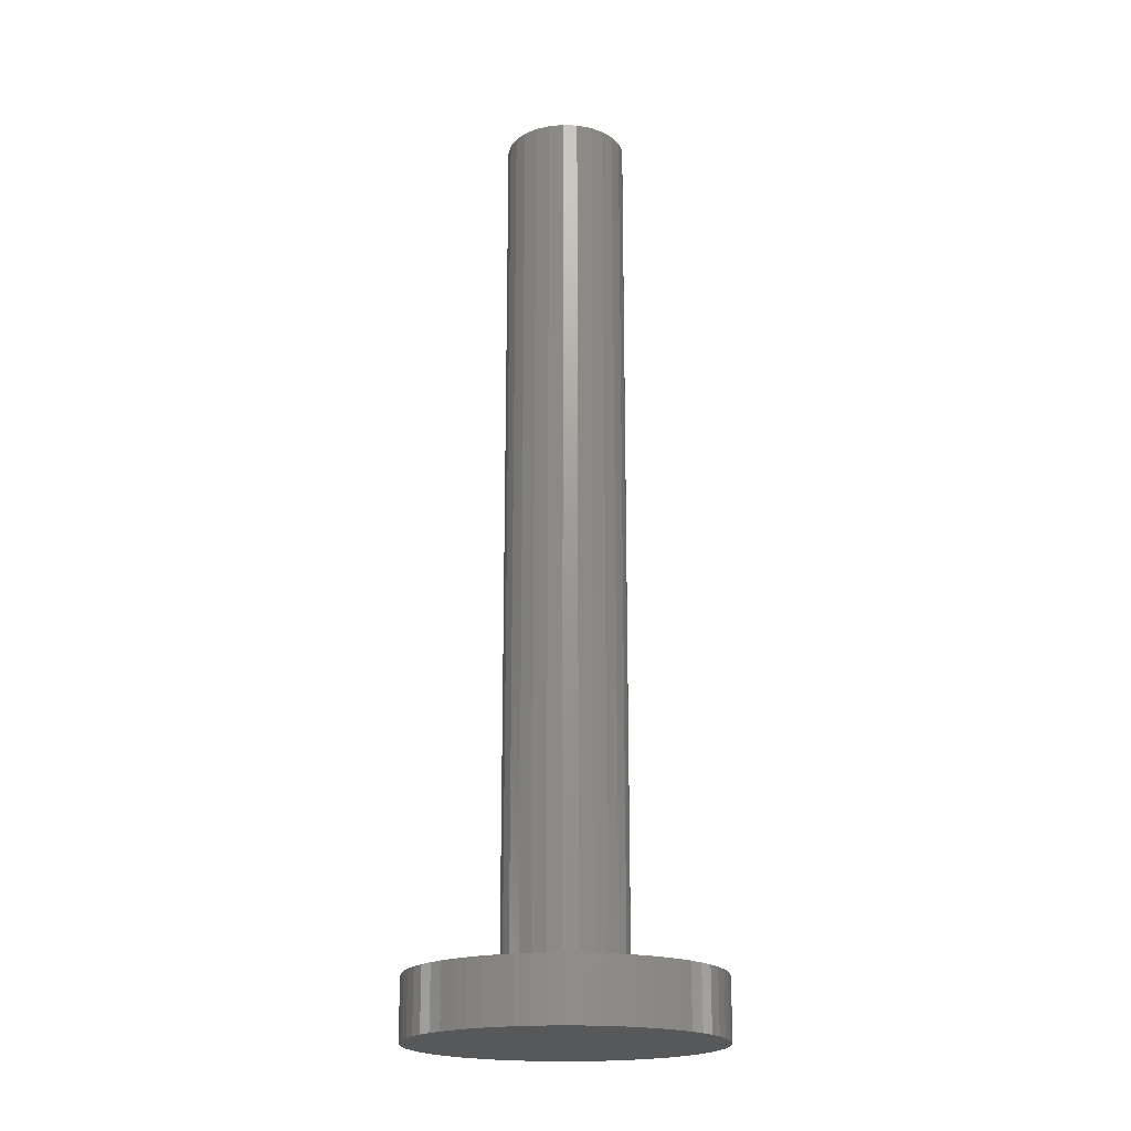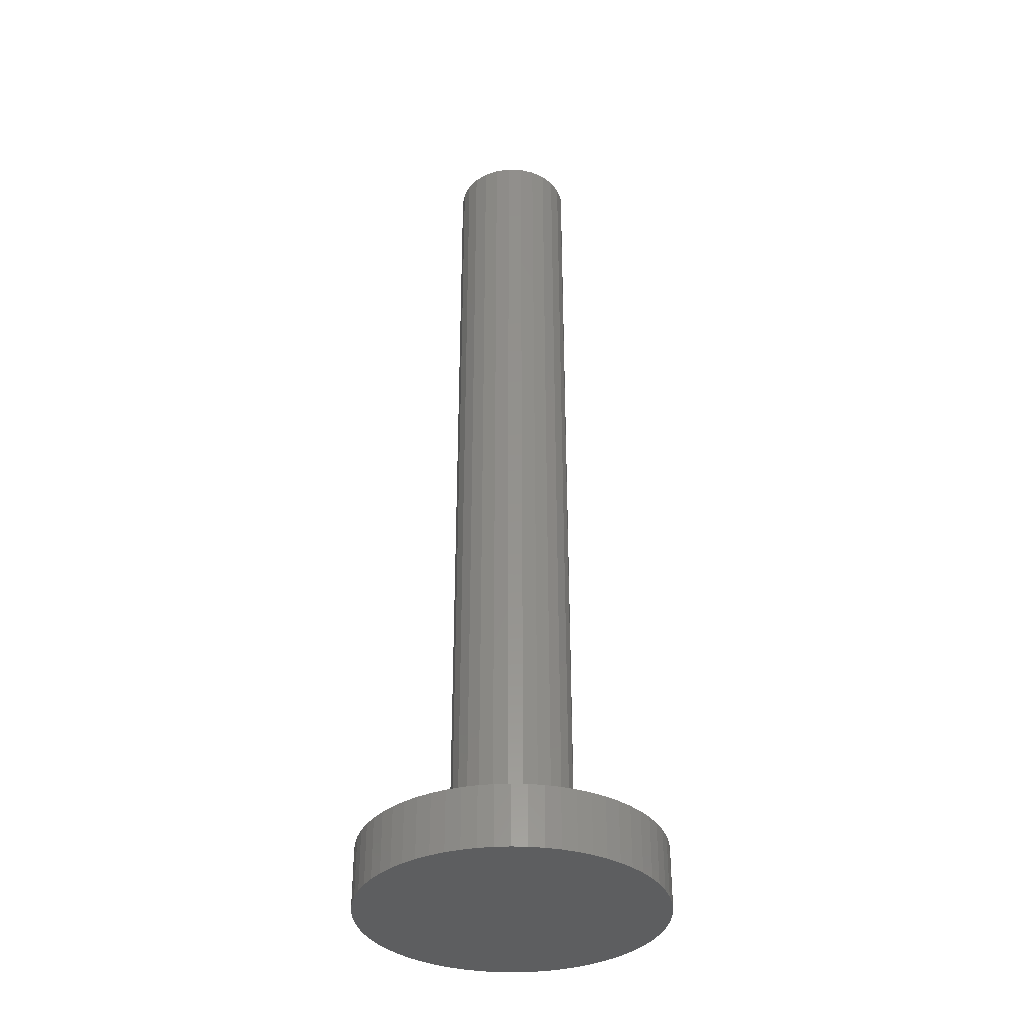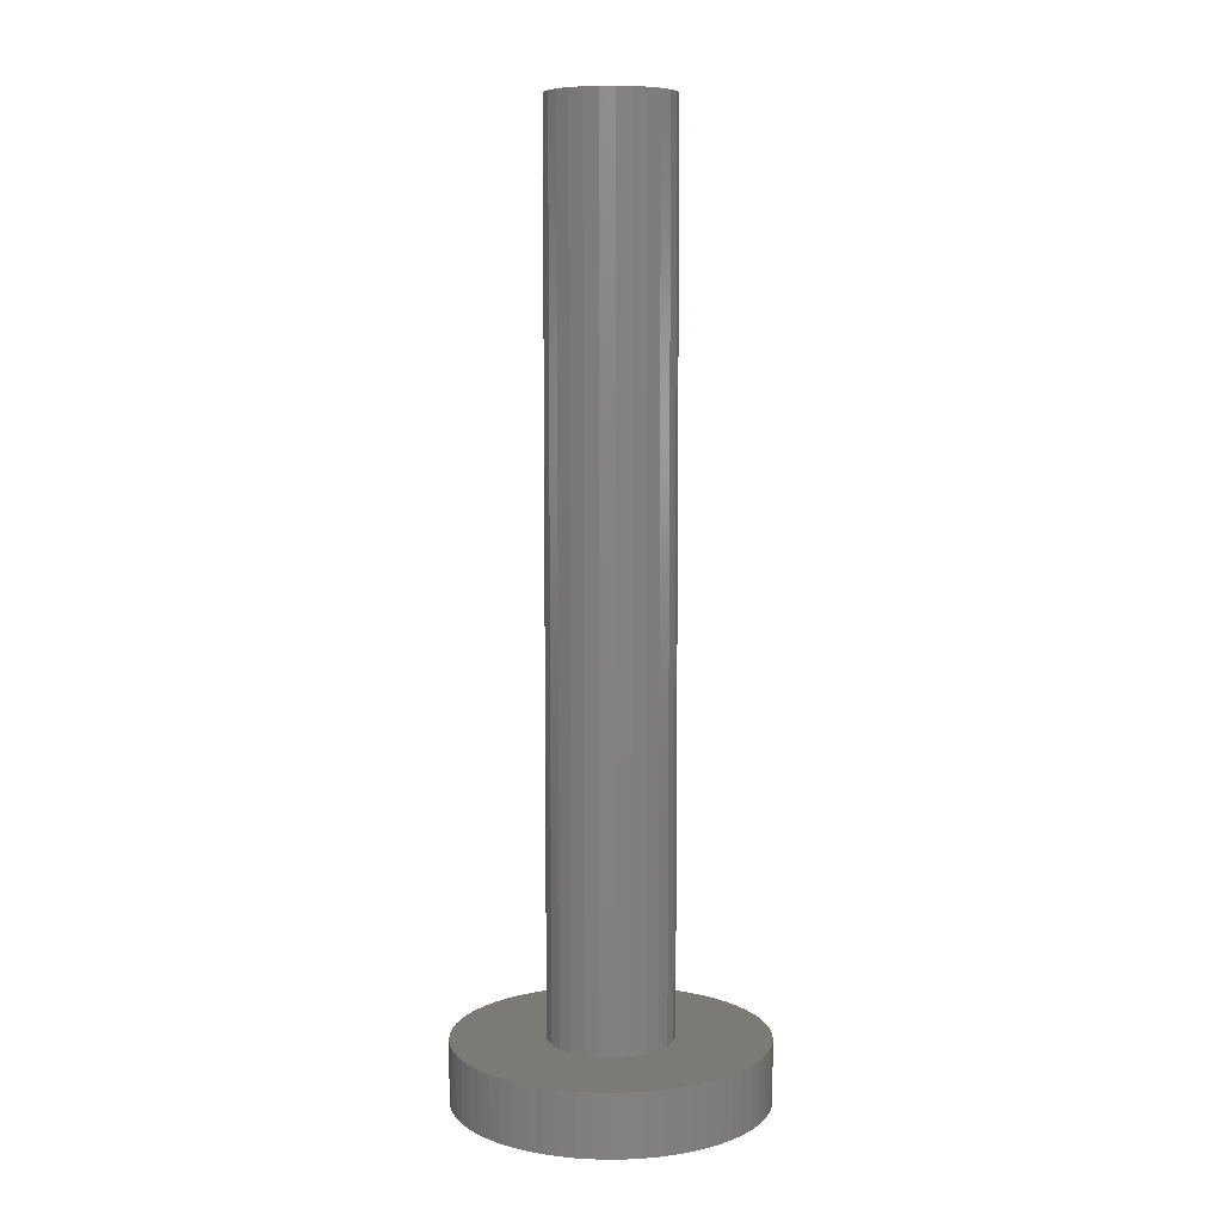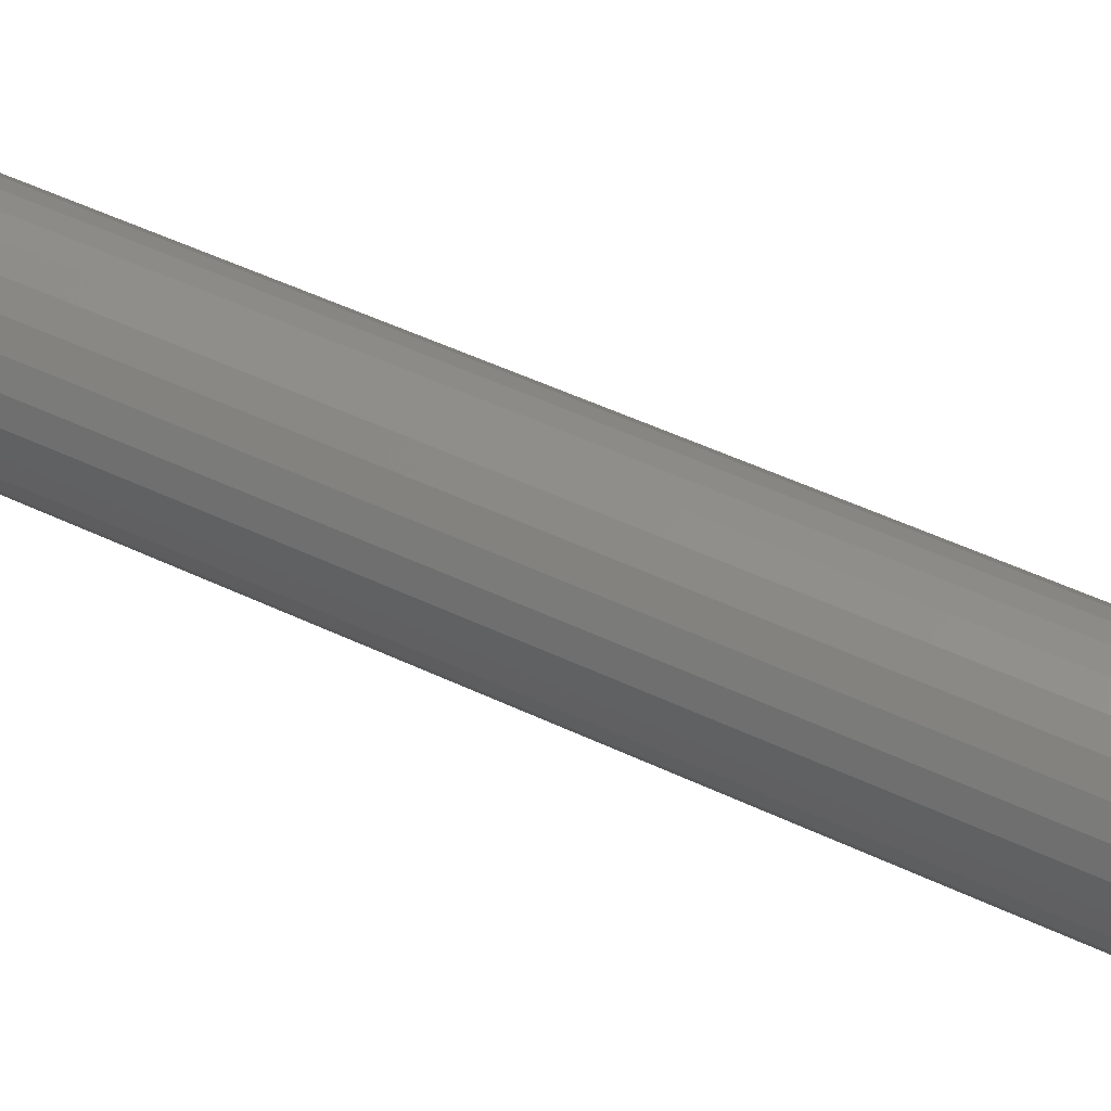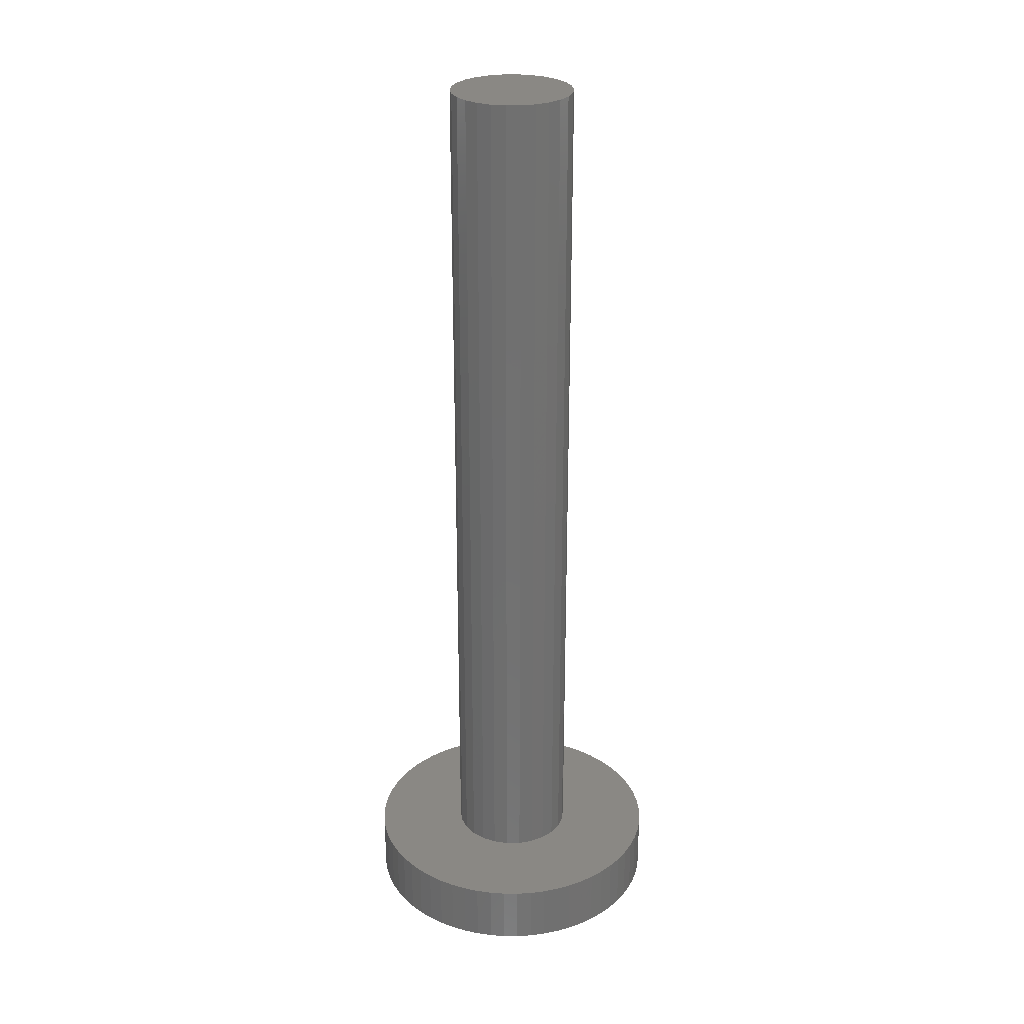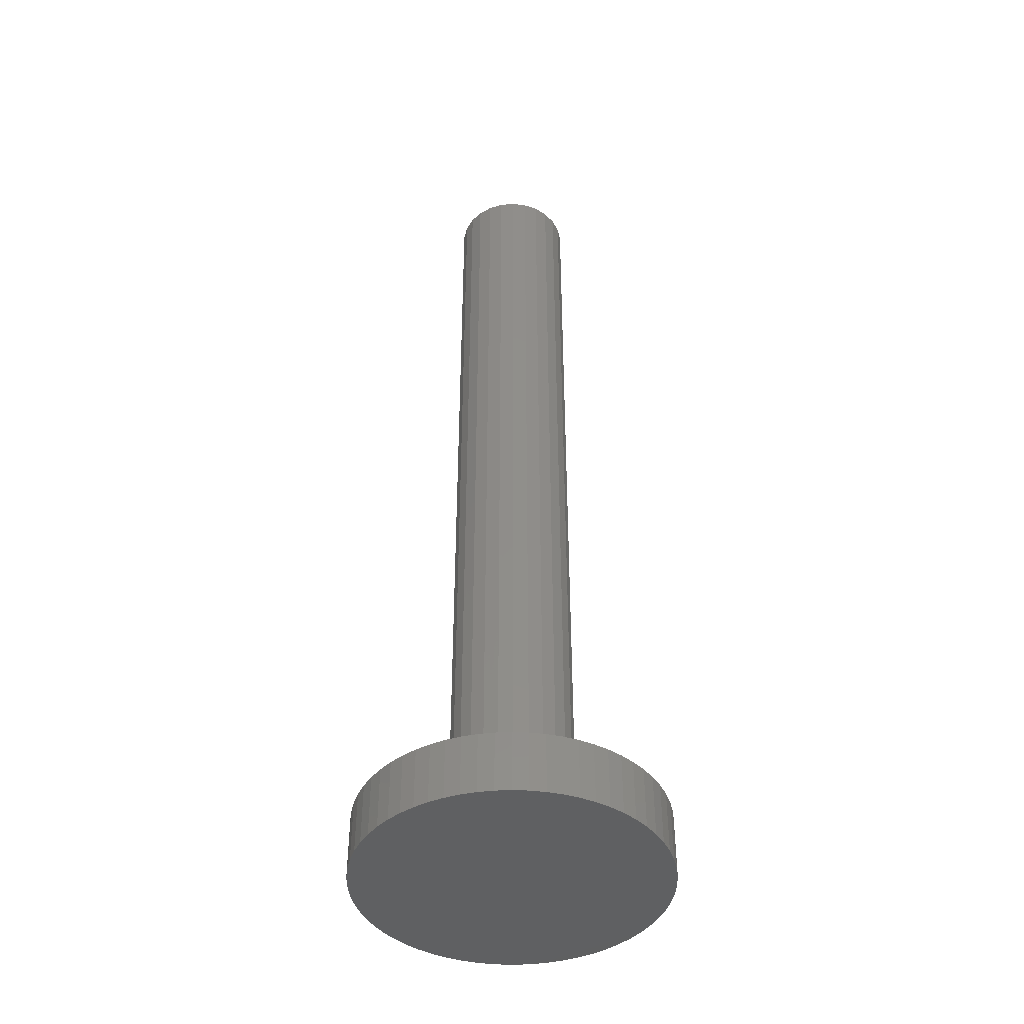
<metadata>
{"format":"stl","ext":"stl","renderer":"f3d","projection":"perspective","resolution":1024,"background":"white","views":[{"elev":-19.5,"azim":-87.5,"up":"+Z"},{"elev":-34.9,"azim":-155.4,"up":"+Z"},{"elev":7.7,"azim":-52.6,"up":"+Z"},{"elev":44.9,"azim":-60.4,"up":"+Y"},{"elev":27.3,"azim":-15.2,"up":"+Z"},{"elev":-42.6,"azim":-132.8,"up":"+Z"}]}
</metadata>
<code>
# stl→obj: 178 verts, 352 faces
v 4.778 1.474 2
v 4.607 1.942 0
v 4.607 1.942 2
v 4.778 1.474 0
v 4.975 0.4978 2
v 4.901 0.9907 0
v 4.901 0.9907 2
v 4.975 0.4978 0
v 5 0 2
v 5 0 0
v -1.113 4.875 0
v -1.592 4.74 2
v -1.113 4.875 2
v -1.592 4.74 0
v -0.6217 4.961 0
v -0.6217 4.961 2
v 4.131 2.817 2
v 3.83 3.214 0
v 3.83 3.214 2
v 4.131 2.817 0
v -4.698 1.71 0
v -4.505 2.169 2
v -4.505 2.169 0
v -4.698 1.71 2
v 4.975 -0.4978 2
v 4.975 -0.4978 0
v 2.713 -4.2 0
v 3.117 -3.909 2
v 2.713 -4.2 2
v 3.117 -3.909 0
v 3.83 -3.214 2
v 4.131 -2.817 0
v 4.131 -2.817 2
v 3.83 -3.214 0
v -1.592 -4.74 0
v -1.113 -4.875 2
v -1.592 -4.74 2
v -1.113 -4.875 0
v -3.665 -3.401 0
v -3.986 -3.019 2
v -3.986 -3.019 0
v -3.665 -3.401 2
v 4.607 -1.942 2
v 4.778 -1.474 0
v 4.778 -1.474 2
v 4.607 -1.942 0
v 0.3736 4.986 0
v -0.1247 4.998 2
v 0.3736 4.986 2
v -0.1247 4.998 0
v -4.944 0.7452 0
v -4.845 1.234 2
v -4.845 1.234 0
v -4.944 0.7452 2
v 1.827 -4.654 0
v 2.281 -4.449 2
v 1.827 -4.654 2
v 2.281 -4.449 0
v 3.491 3.579 0
v 3.117 3.909 2
v 3.491 3.579 2
v 3.117 3.909 0
v -2.056 4.558 0
v -2.5 4.33 2
v -2.056 4.558 2
v -2.5 4.33 0
v 1.827 4.654 0
v 1.354 4.813 2
v 1.827 4.654 2
v 1.354 4.813 0
v 4.391 2.391 0
v 4.391 2.391 2
v -4.266 -2.607 0
v -4.505 -2.169 2
v -4.505 -2.169 0
v -4.266 -2.607 2
v 2.713 4.2 2
v 2.713 4.2 0
v 0.8682 4.924 2
v 0.8682 4.924 0
v 4.391 -2.391 2
v 4.391 -2.391 0
v -2.919 4.06 0
v -3.308 3.749 2
v -2.919 4.06 2
v -3.308 3.749 0
v 0.3736 -4.986 0
v 0.8682 -4.924 2
v 0.3736 -4.986 2
v 0.8682 -4.924 0
v 2.281 4.449 2
v 2.281 4.449 0
v 3.491 -3.579 2
v 3.491 -3.579 0
v 4.901 -0.9907 0
v 4.901 -0.9907 2
v -4.994 0.2492 0
v -4.994 0.2492 2
v -4.944 -0.7452 0
v -4.994 -0.2492 2
v -4.994 -0.2492 0
v -4.944 -0.7452 2
v 2 0 2
v 1.942 0.4786 2
v 1.942 -0.4786 2
v 1.771 0.9294 2
v 1.497 1.326 2
v 1.771 -0.9294 2
v 1.136 1.646 2
v 1.497 -1.326 2
v 0.7092 1.87 2
v 0.2411 1.985 2
v -0.2411 1.985 2
v -0.7092 1.87 2
v -1.136 1.646 2
v -1.497 1.326 2
v 1.136 -1.646 2
v 0.7092 -1.87 2
v 1.354 -4.813 2
v 0.2411 -1.985 2
v -0.1247 -4.998 2
v -0.2411 -1.985 2
v -0.6217 -4.961 2
v -0.7092 -1.87 2
v -2.5 -4.33 2
v -1.136 -1.646 2
v -3.308 -3.749 2
v -1.497 -1.326 2
v -1.771 -0.9294 2
v -4.698 -1.71 2
v -1.942 -0.4786 2
v -2 0 2
v -2.056 -4.558 2
v -3.665 3.401 2
v -3.986 3.019 2
v -1.771 0.9294 2
v -2.919 -4.06 2
v -4.266 2.607 2
v -1.942 0.4786 2
v -4.845 -1.234 2
v -2.919 -4.06 0
v -2.5 -4.33 0
v -0.6217 -4.961 0
v -2.056 -4.558 0
v 1.354 -4.813 0
v -4.698 -1.71 0
v -3.665 3.401 0
v -4.845 -1.234 0
v -4.266 2.607 0
v -3.986 3.019 0
v -0.1247 -4.998 0
v -3.308 -3.749 0
v -1.771 0.9294 30.5
v -1.942 0.4786 30.5
v 0.2411 -1.985 30.5
v -0.2411 -1.985 30.5
v 1.942 0.4786 30.5
v 1.771 0.9294 30.5
v 0.7092 -1.87 30.5
v -0.7092 1.87 30.5
v -0.2411 1.985 30.5
v -0.7092 -1.87 30.5
v 1.942 -0.4786 30.5
v 2 0 30.5
v -2 0 30.5
v -1.136 -1.646 30.5
v -1.497 -1.326 30.5
v -1.942 -0.4786 30.5
v 1.136 1.646 30.5
v 1.497 1.326 30.5
v 1.136 -1.646 30.5
v 0.7092 1.87 30.5
v 0.2411 1.985 30.5
v 1.497 -1.326 30.5
v 1.771 -0.9294 30.5
v -1.497 1.326 30.5
v -1.771 -0.9294 30.5
v -1.136 1.646 30.5
f 1 2 3
f 2 1 4
f 5 6 7
f 6 5 8
f 9 8 5
f 8 9 10
f 7 4 1
f 4 7 6
f 11 12 13
f 12 11 14
f 15 13 16
f 13 15 11
f 17 18 19
f 18 17 20
f 21 22 23
f 22 21 24
f 25 10 9
f 10 25 26
f 27 28 29
f 28 27 30
f 31 32 33
f 32 31 34
f 35 36 37
f 36 35 38
f 39 40 41
f 40 39 42
f 43 44 45
f 44 43 46
f 47 48 49
f 48 47 50
f 51 52 53
f 52 51 54
f 55 56 57
f 56 55 58
f 59 60 61
f 60 59 62
f 63 64 65
f 64 63 66
f 67 68 69
f 68 67 70
f 14 65 12
f 65 14 63
f 3 71 72
f 71 3 2
f 73 74 75
f 74 73 76
f 62 77 60
f 77 62 78
f 70 79 68
f 79 70 80
f 81 46 43
f 46 81 82
f 83 84 85
f 84 83 86
f 87 88 89
f 88 87 90
f 78 91 77
f 91 78 92
f 93 34 31
f 34 93 94
f 45 95 96
f 95 45 44
f 97 54 51
f 54 97 98
f 99 100 101
f 100 99 102
f 92 69 91
f 69 92 67
f 96 26 25
f 26 96 95
f 103 9 5
f 104 5 7
f 9 103 25
f 104 7 1
f 105 25 103
f 104 1 3
f 25 105 96
f 106 3 72
f 96 105 45
f 106 72 17
f 45 105 43
f 107 17 19
f 108 43 105
f 107 19 61
f 43 108 81
f 107 61 60
f 81 108 33
f 109 60 77
f 110 33 108
f 109 77 91
f 33 110 31
f 31 110 93
f 5 104 103
f 111 91 69
f 3 106 104
f 17 107 106
f 111 69 68
f 60 109 107
f 112 68 79
f 91 111 109
f 112 79 49
f 68 112 111
f 48 112 49
f 48 113 112
f 16 113 48
f 13 113 16
f 113 13 114
f 12 114 13
f 65 114 12
f 64 114 65
f 114 64 115
f 85 115 64
f 84 115 85
f 115 84 116
f 93 110 28
f 117 28 110
f 28 117 29
f 29 117 56
f 118 56 117
f 56 118 57
f 57 118 119
f 120 119 118
f 119 120 88
f 88 120 89
f 120 121 89
f 122 121 120
f 122 123 121
f 36 122 124
f 122 36 123
f 125 124 126
f 127 126 128
f 124 37 36
f 40 128 129
f 130 129 131
f 102 131 132
f 124 133 37
f 134 116 84
f 135 116 134
f 124 125 133
f 116 135 136
f 126 137 125
f 138 136 135
f 126 127 137
f 22 136 138
f 128 42 127
f 24 136 22
f 128 40 42
f 136 24 139
f 129 76 40
f 52 139 24
f 129 74 76
f 54 139 52
f 129 130 74
f 139 54 132
f 131 140 130
f 98 132 54
f 131 102 140
f 100 132 98
f 132 100 102
f 58 29 56
f 29 58 27
f 33 82 81
f 82 33 32
f 141 125 137
f 125 141 142
f 50 16 48
f 16 50 15
f 38 123 36
f 123 38 143
f 142 133 125
f 133 142 144
f 66 85 64
f 85 66 83
f 145 57 119
f 57 145 55
f 72 20 17
f 20 72 71
f 75 130 146
f 130 75 74
f 90 119 88
f 119 90 145
f 86 134 84
f 134 86 147
f 148 102 99
f 102 148 140
f 149 135 150
f 135 149 138
f 150 134 147
f 134 150 135
f 23 138 149
f 138 23 22
f 151 89 121
f 89 151 87
f 30 93 28
f 93 30 94
f 19 59 61
f 59 19 18
f 146 140 148
f 140 146 130
f 26 8 10
f 95 8 26
f 95 6 8
f 44 6 95
f 44 4 6
f 46 4 44
f 46 2 4
f 82 2 46
f 82 71 2
f 32 71 82
f 32 20 71
f 34 20 32
f 34 18 20
f 94 18 34
f 94 59 18
f 30 59 94
f 30 62 59
f 27 62 30
f 27 78 62
f 58 78 27
f 58 92 78
f 55 92 58
f 55 67 92
f 145 67 55
f 145 70 67
f 90 70 145
f 90 80 70
f 87 80 90
f 87 47 80
f 151 47 87
f 151 50 47
f 143 50 151
f 143 15 50
f 38 15 143
f 38 11 15
f 35 11 38
f 35 14 11
f 144 14 35
f 144 63 14
f 142 63 144
f 142 66 63
f 141 66 142
f 141 83 66
f 152 83 141
f 152 86 83
f 39 86 152
f 39 147 86
f 41 147 39
f 41 150 147
f 73 150 41
f 73 149 150
f 75 149 73
f 75 23 149
f 146 23 75
f 146 21 23
f 148 21 146
f 148 53 21
f 99 53 148
f 99 51 53
f 101 51 99
f 51 101 97
f 53 24 21
f 24 53 52
f 41 76 73
f 76 41 40
f 144 37 133
f 37 144 35
f 143 121 123
f 121 143 151
f 101 98 97
f 98 101 100
f 39 127 42
f 127 39 152
f 152 137 127
f 137 152 141
f 80 49 79
f 49 80 47
f 139 153 136
f 153 139 154
f 122 155 156
f 155 122 120
f 157 106 158
f 106 157 104
f 120 159 155
f 159 120 118
f 113 160 161
f 160 113 114
f 124 156 162
f 156 124 122
f 163 103 164
f 103 163 105
f 164 104 157
f 104 164 103
f 132 154 139
f 154 132 165
f 128 166 167
f 166 128 126
f 131 165 132
f 165 131 168
f 107 169 170
f 169 107 109
f 158 107 170
f 107 158 106
f 118 171 159
f 171 118 117
f 126 162 166
f 162 126 124
f 109 172 169
f 172 109 111
f 111 173 172
f 173 111 112
f 174 108 175
f 108 174 110
f 136 176 116
f 176 136 153
f 129 168 131
f 168 129 177
f 128 177 129
f 177 128 167
f 115 176 178
f 176 115 116
f 117 174 171
f 174 117 110
f 114 178 160
f 178 114 115
f 157 163 164
f 158 163 157
f 158 175 163
f 170 175 158
f 170 174 175
f 169 174 170
f 169 171 174
f 172 171 169
f 172 159 171
f 173 159 172
f 173 155 159
f 161 155 173
f 161 156 155
f 160 156 161
f 160 162 156
f 178 162 160
f 178 166 162
f 176 166 178
f 176 167 166
f 153 167 176
f 153 177 167
f 154 177 153
f 154 168 177
f 168 154 165
f 175 105 163
f 105 175 108
f 112 161 173
f 161 112 113

</code>
